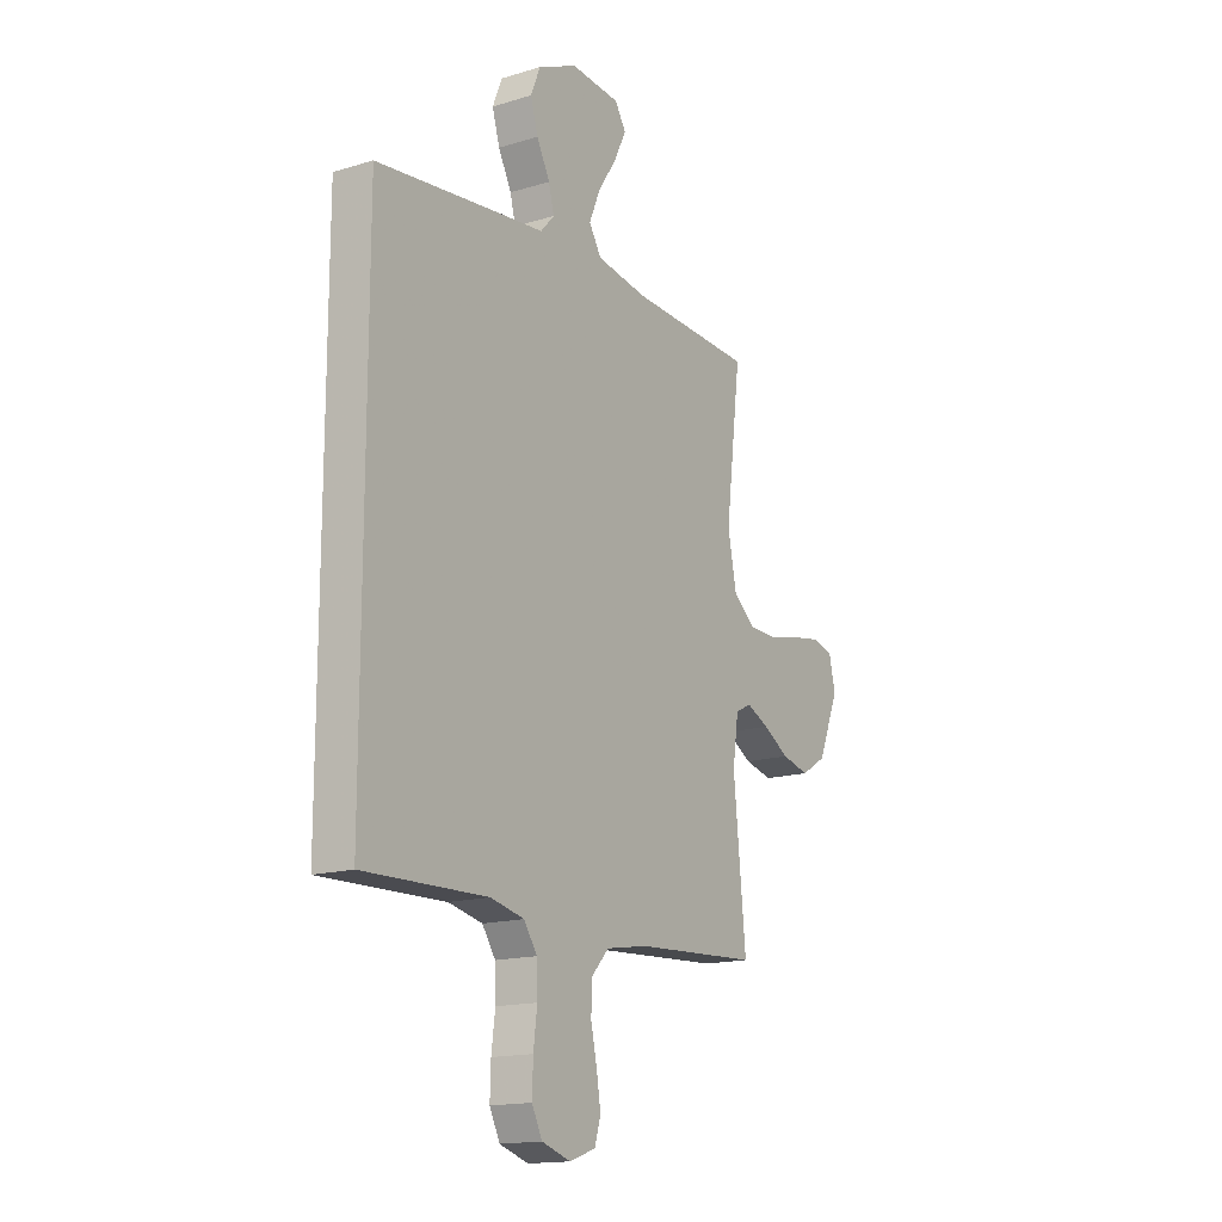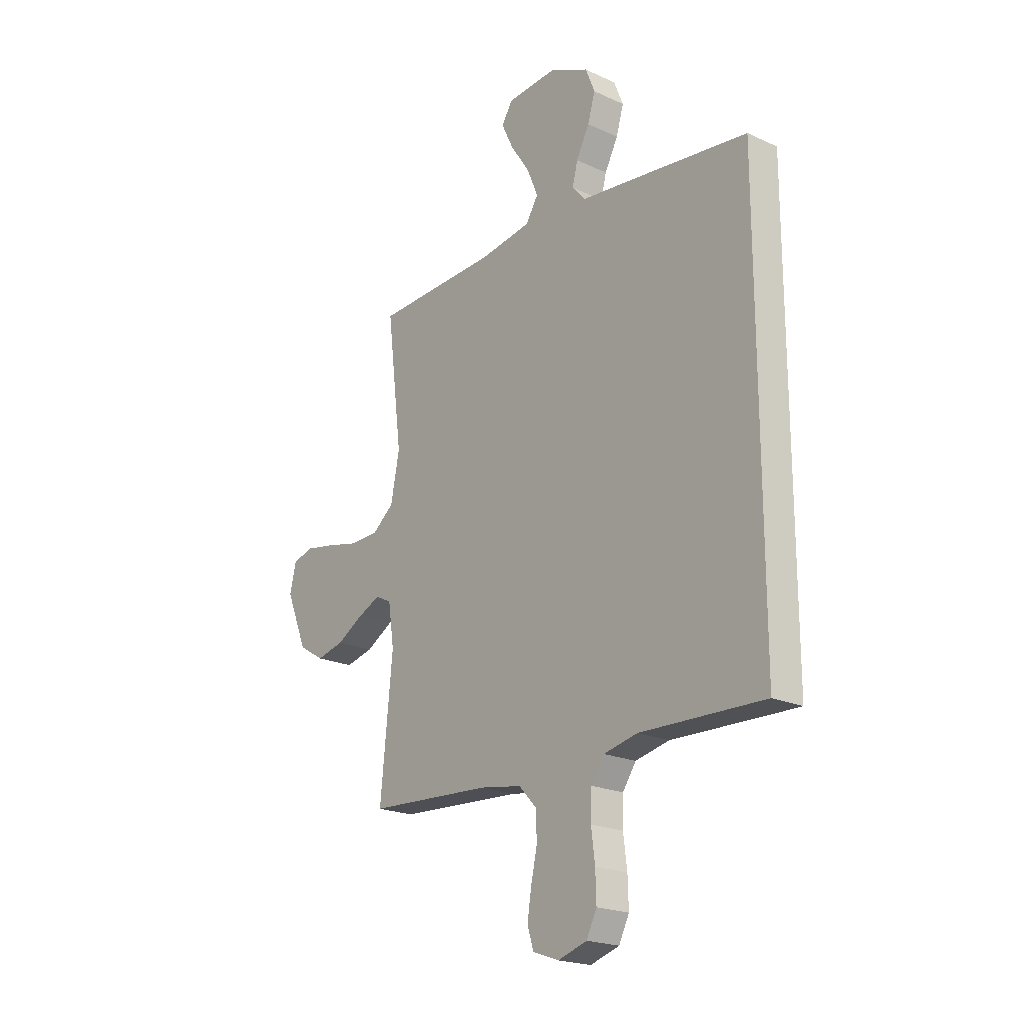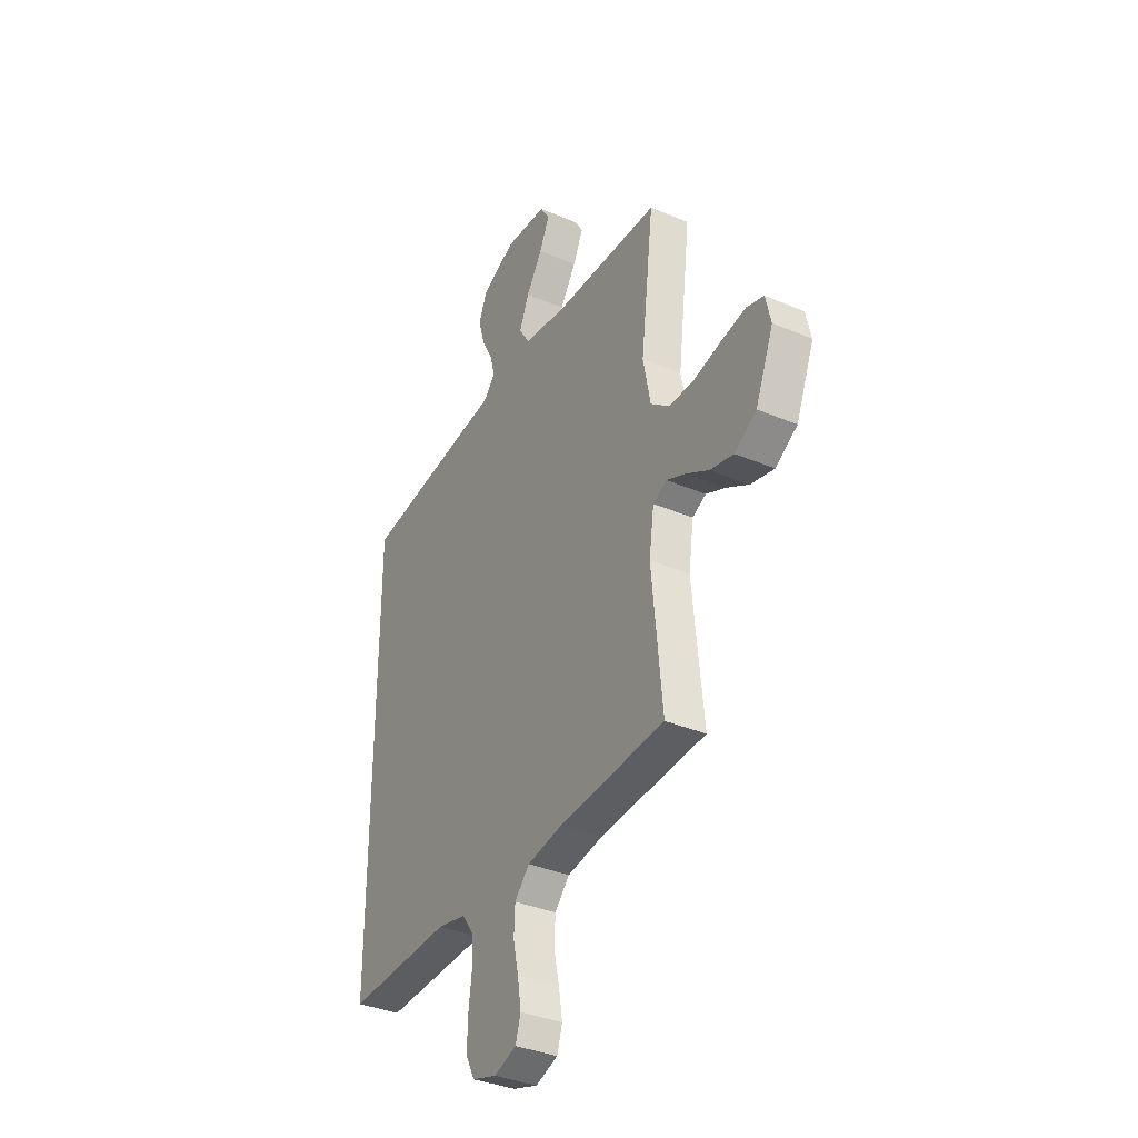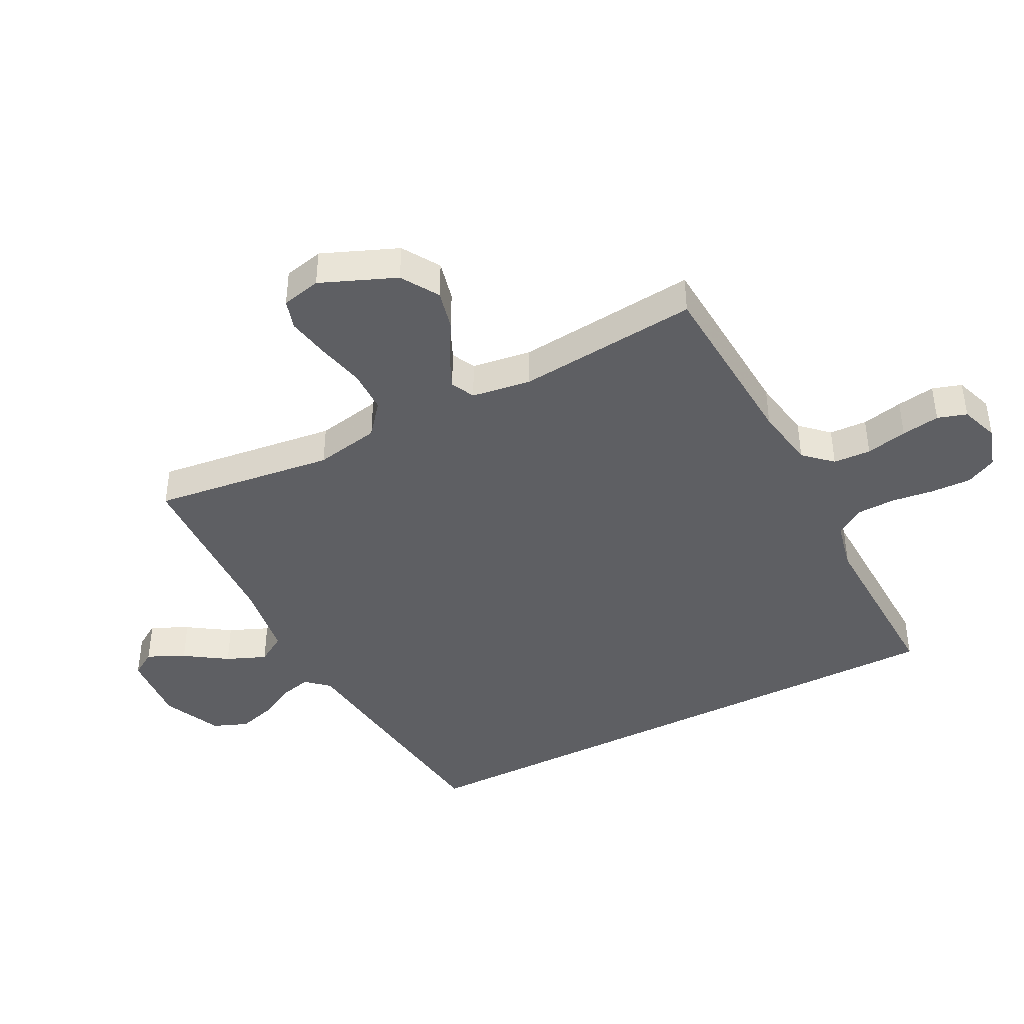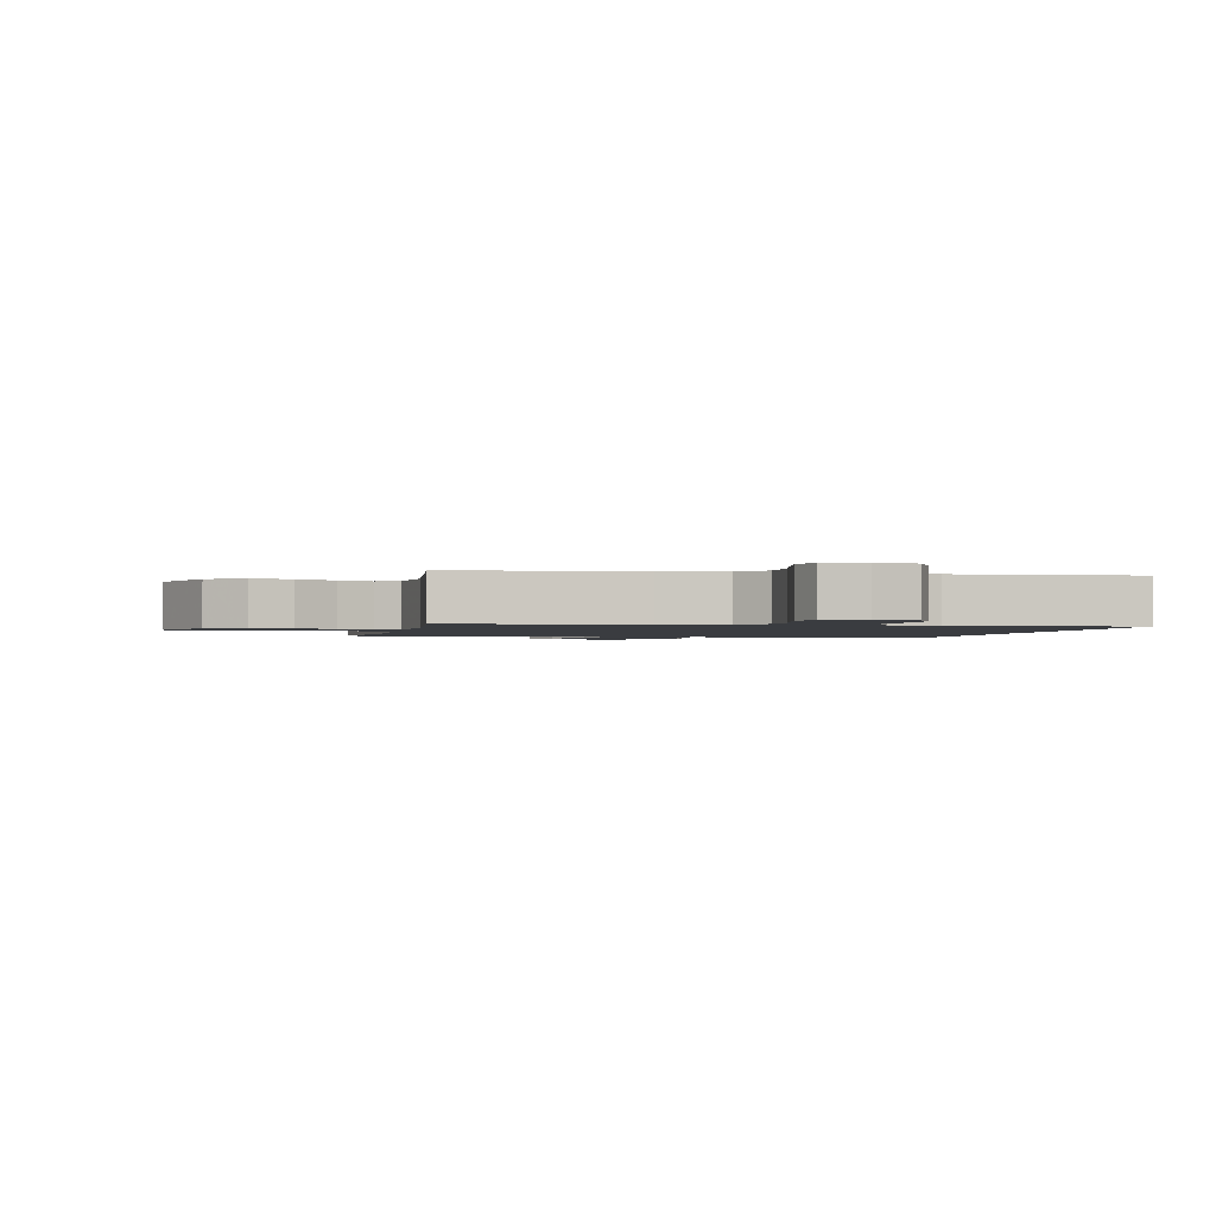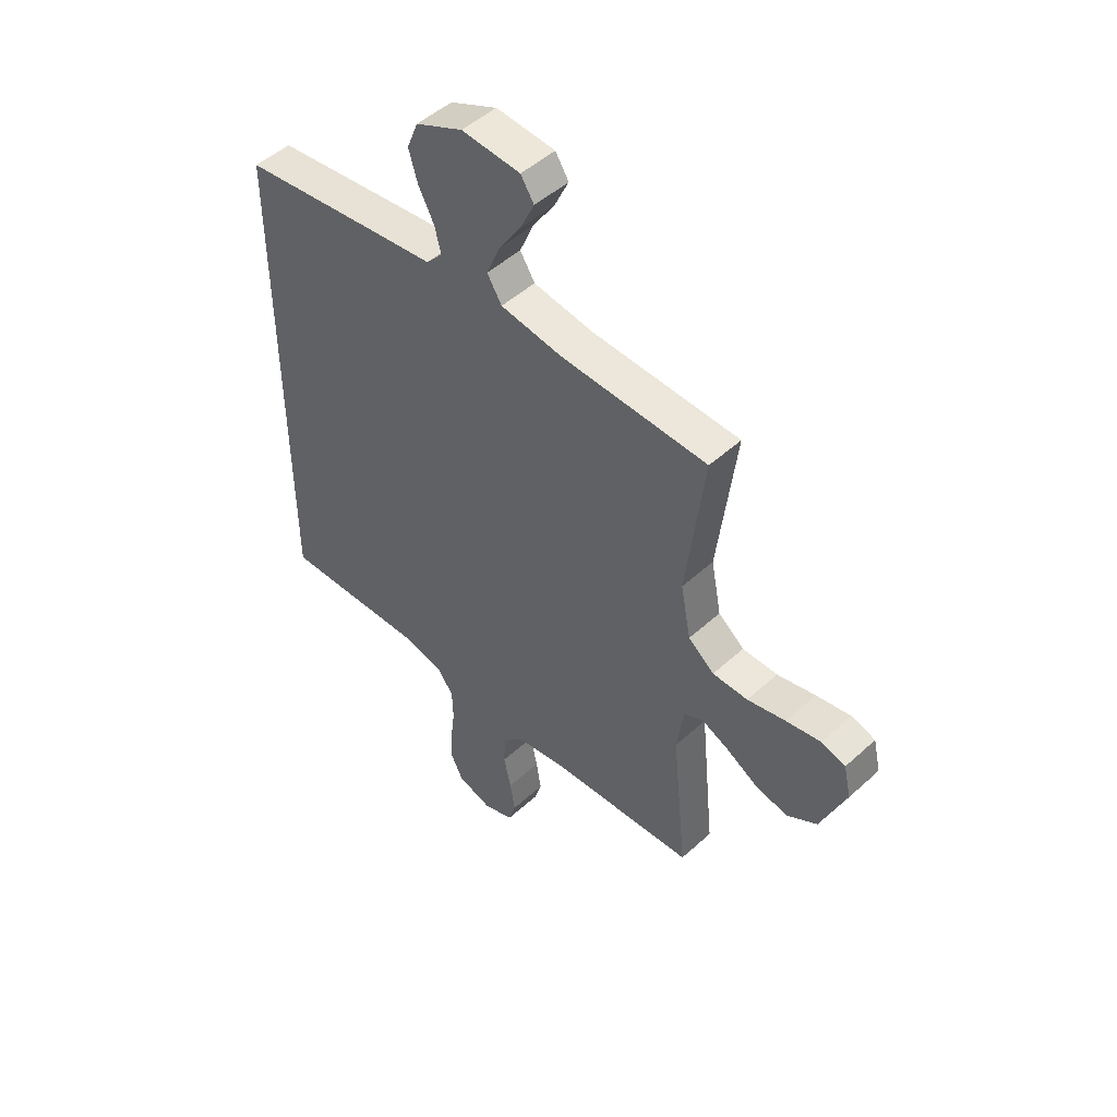
<metadata>
{"format":"obj","ext":"obj","renderer":"f3d","projection":"perspective","resolution":1024,"background":"white","views":[{"elev":-16.0,"azim":-57.7,"up":"+Z"},{"elev":-20.9,"azim":-129.4,"up":"+Z"},{"elev":-35.8,"azim":60.7,"up":"+Z"},{"elev":-41.9,"azim":117.3,"up":"+Y"},{"elev":-1.5,"azim":168.7,"up":"+Y"},{"elev":49.1,"azim":44.8,"up":"+Z"}]}
</metadata>
<code>
v -0.5 0.07 -0.514
v -0.5 0.07 0.464
v -0.2 0.07 0.501
v -0.089 0.07 0.514
v -0.056 0.07 0.551
v -0.069 0.07 0.602
v -0.101 0.07 0.663
v -0.119 0.07 0.724
v -0.096 0.07 0.781
v 0 0.07 0.825
v 0.12 0.07 0.816
v 0.147 0.07 0.774
v 0.118 0.07 0.713
v 0.072 0.07 0.644
v 0.045 0.07 0.579
v 0.075 0.07 0.531
v 0.2 0.07 0.512
v 0.5 0.07 0.5
v 0.463 0.07 0.2
v 0.484 0.07 0.093
v 0.537 0.07 0.05
v 0.609 0.07 0.049
v 0.687 0.07 0.067
v 0.758 0.07 0.08
v 0.807 0.07 0.065
v 0.822 0.07 0
v 0.771 0.07 -0.124
v 0.709 0.07 -0.162
v 0.642 0.07 -0.146
v 0.578 0.07 -0.109
v 0.523 0.07 -0.084
v 0.484 0.07 -0.103
v 0.47 0.07 -0.2
v 0.5 0.07 -0.5
v 0.2 0.07 -0.518
v 0.098 0.07 -0.535
v 0.056 0.07 -0.58
v 0.053 0.07 -0.642
v 0.068 0.07 -0.71
v 0.078 0.07 -0.773
v 0.063 0.07 -0.821
v 0 0.07 -0.843
v -0.07 0.07 -0.821
v -0.095 0.07 -0.771
v -0.093 0.07 -0.705
v -0.084 0.07 -0.634
v -0.086 0.07 -0.57
v -0.118 0.07 -0.523
v -0.2 0.07 -0.505
v -0.5 0 -0.514
v -0.5 0 0.464
v -0.2 0 0.501
v -0.089 0 0.514
v -0.056 0 0.551
v -0.069 0 0.602
v -0.101 0 0.663
v -0.119 0 0.724
v -0.096 0 0.781
v 0 0 0.825
v 0.12 0 0.816
v 0.147 0 0.774
v 0.118 0 0.713
v 0.072 0 0.644
v 0.045 0 0.579
v 0.075 0 0.531
v 0.2 0 0.512
v 0.5 0 0.5
v 0.463 0 0.2
v 0.484 0 0.093
v 0.537 0 0.05
v 0.609 0 0.049
v 0.687 0 0.067
v 0.758 0 0.08
v 0.807 0 0.065
v 0.822 0 0
v 0.771 0 -0.124
v 0.709 0 -0.162
v 0.642 0 -0.146
v 0.578 0 -0.109
v 0.523 0 -0.084
v 0.484 0 -0.103
v 0.47 0 -0.2
v 0.5 0 -0.5
v 0.2 0 -0.518
v 0.098 0 -0.535
v 0.056 0 -0.58
v 0.053 0 -0.642
v 0.068 0 -0.71
v 0.078 0 -0.773
v 0.063 0 -0.821
v 0 0 -0.843
v -0.07 0 -0.821
v -0.095 0 -0.771
v -0.093 0 -0.705
v -0.084 0 -0.634
v -0.086 0 -0.57
v -0.118 0 -0.523
v -0.2 0 -0.505
f 44 45 46
f 43 44 46
f 42 43 46
f 41 42 46
f 40 41 46
f 39 40 46
f 38 39 46
f 37 38 46 47
f 36 37 47 48
f 33 34 35
f 36 48 49
f 35 36 49
f 33 35 49
f 32 33 49
f 28 29 30
f 27 28 30
f 26 27 30
f 25 26 30
f 24 25 30
f 23 24 30
f 22 23 30
f 21 22 30 31
f 20 21 31 32
f 17 18 19
f 2 3 4
f 1 2 4
f 49 1 4
f 32 49 4
f 20 32 4
f 19 20 4
f 17 19 4
f 16 17 4
f 12 13 14
f 11 12 14
f 10 11 14
f 9 10 14
f 8 9 14
f 7 8 14
f 6 7 14
f 5 6 14 15
f 4 5 15 16
f 95 94 93
f 95 93 92
f 95 92 91
f 95 91 90
f 95 90 89
f 95 89 88
f 95 88 87
f 96 95 87 86
f 97 96 86 85
f 84 83 82
f 98 97 85
f 98 85 84
f 98 84 82
f 98 82 81
f 79 78 77
f 79 77 76
f 79 76 75
f 79 75 74
f 79 74 73
f 79 73 72
f 79 72 71
f 80 79 71 70
f 81 80 70 69
f 68 67 66
f 53 52 51
f 53 51 50
f 53 50 98
f 53 98 81
f 53 81 69
f 53 69 68
f 53 68 66
f 53 66 65
f 63 62 61
f 63 61 60
f 63 60 59
f 63 59 58
f 63 58 57
f 63 57 56
f 63 56 55
f 64 63 55 54
f 65 64 54 53
f 1 50 51 2
f 2 51 52 3
f 3 52 53 4
f 4 53 54 5
f 5 54 55 6
f 6 55 56 7
f 7 56 57 8
f 8 57 58 9
f 9 58 59 10
f 10 59 60 11
f 11 60 61 12
f 12 61 62 13
f 13 62 63 14
f 14 63 64 15
f 15 64 65 16
f 16 65 66 17
f 17 66 67 18
f 18 67 68 19
f 19 68 69 20
f 20 69 70 21
f 21 70 71 22
f 22 71 72 23
f 23 72 73 24
f 24 73 74 25
f 25 74 75 26
f 26 75 76 27
f 27 76 77 28
f 28 77 78 29
f 29 78 79 30
f 30 79 80 31
f 31 80 81 32
f 32 81 82 33
f 33 82 83 34
f 34 83 84 35
f 35 84 85 36
f 36 85 86 37
f 37 86 87 38
f 38 87 88 39
f 39 88 89 40
f 40 89 90 41
f 41 90 91 42
f 42 91 92 43
f 43 92 93 44
f 44 93 94 45
f 45 94 95 46
f 46 95 96 47
f 47 96 97 48
f 48 97 98 49
f 49 98 50 1

</code>
